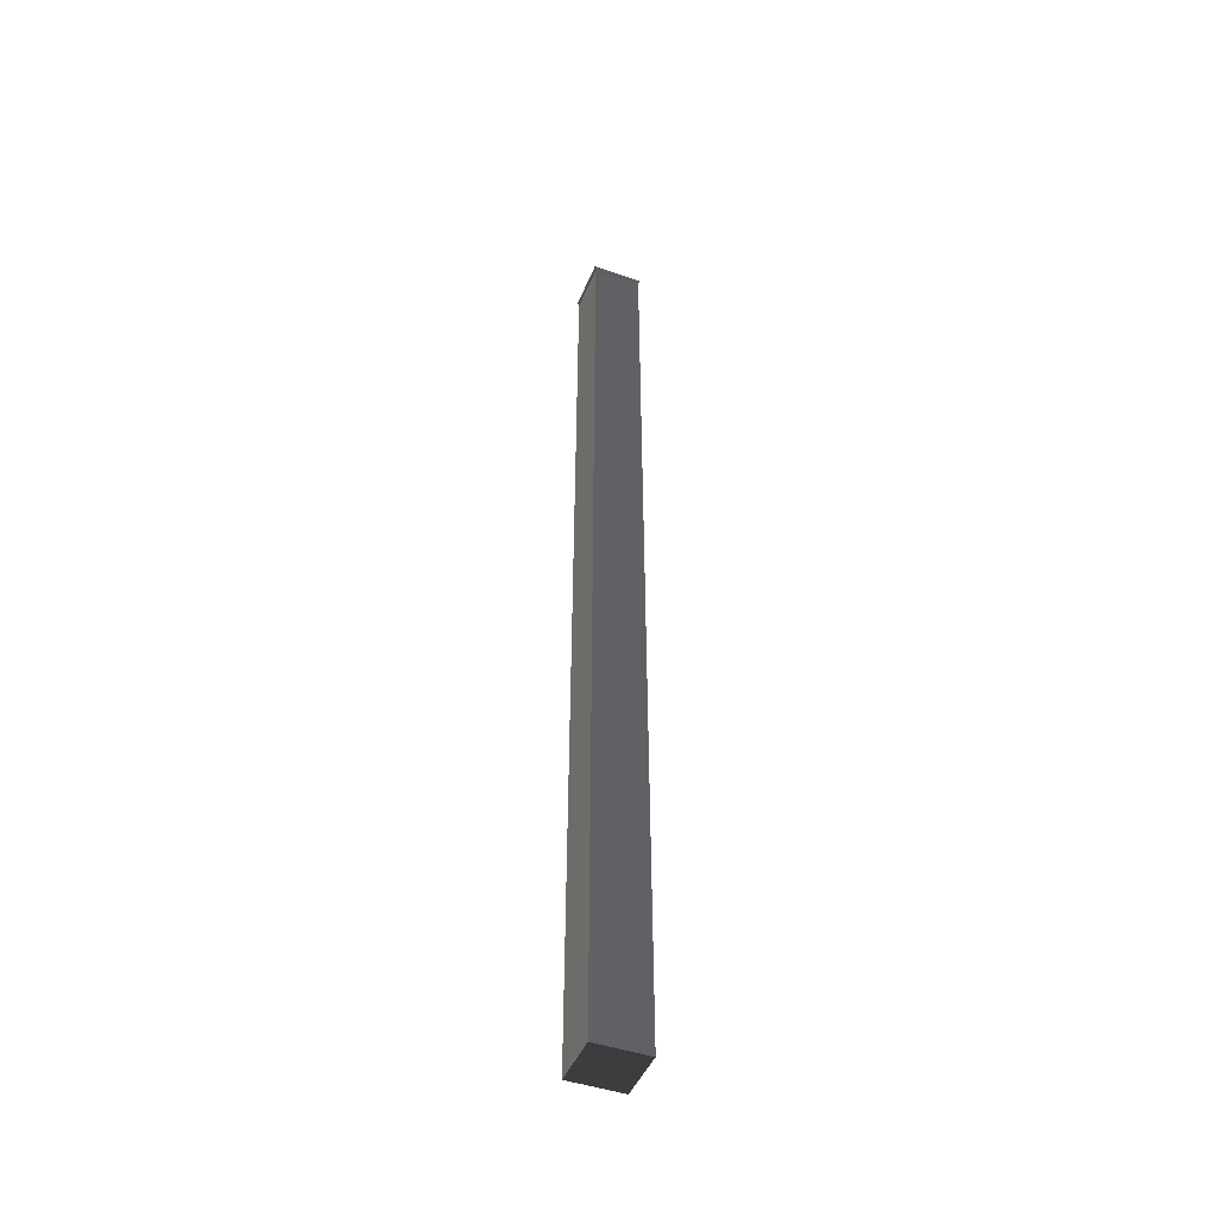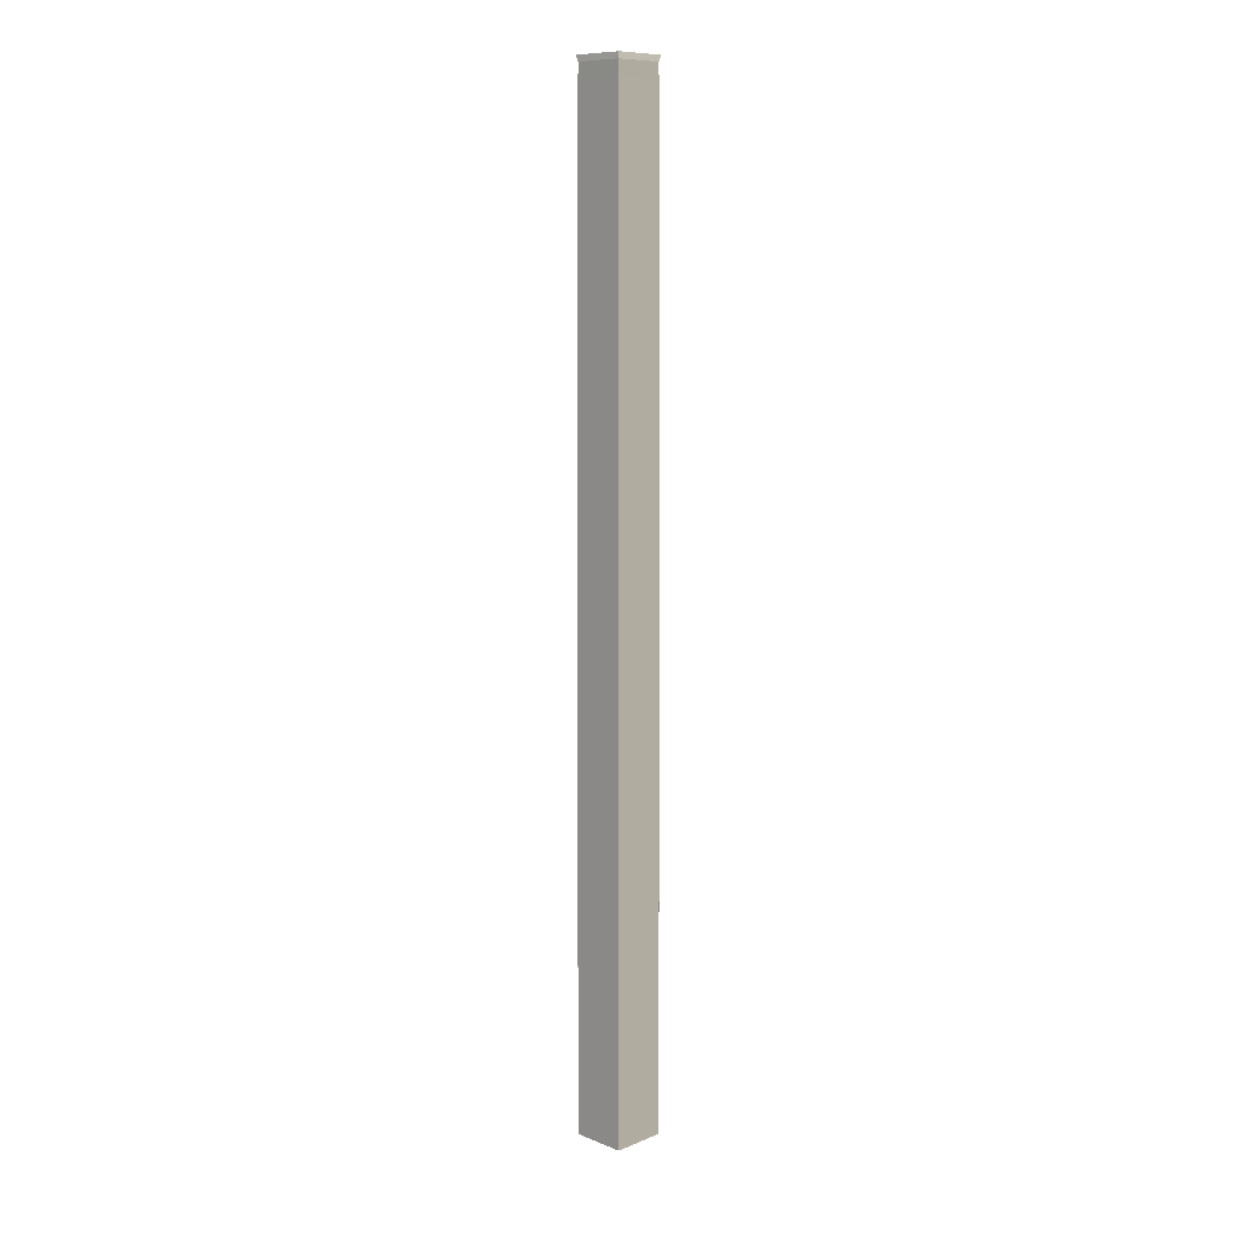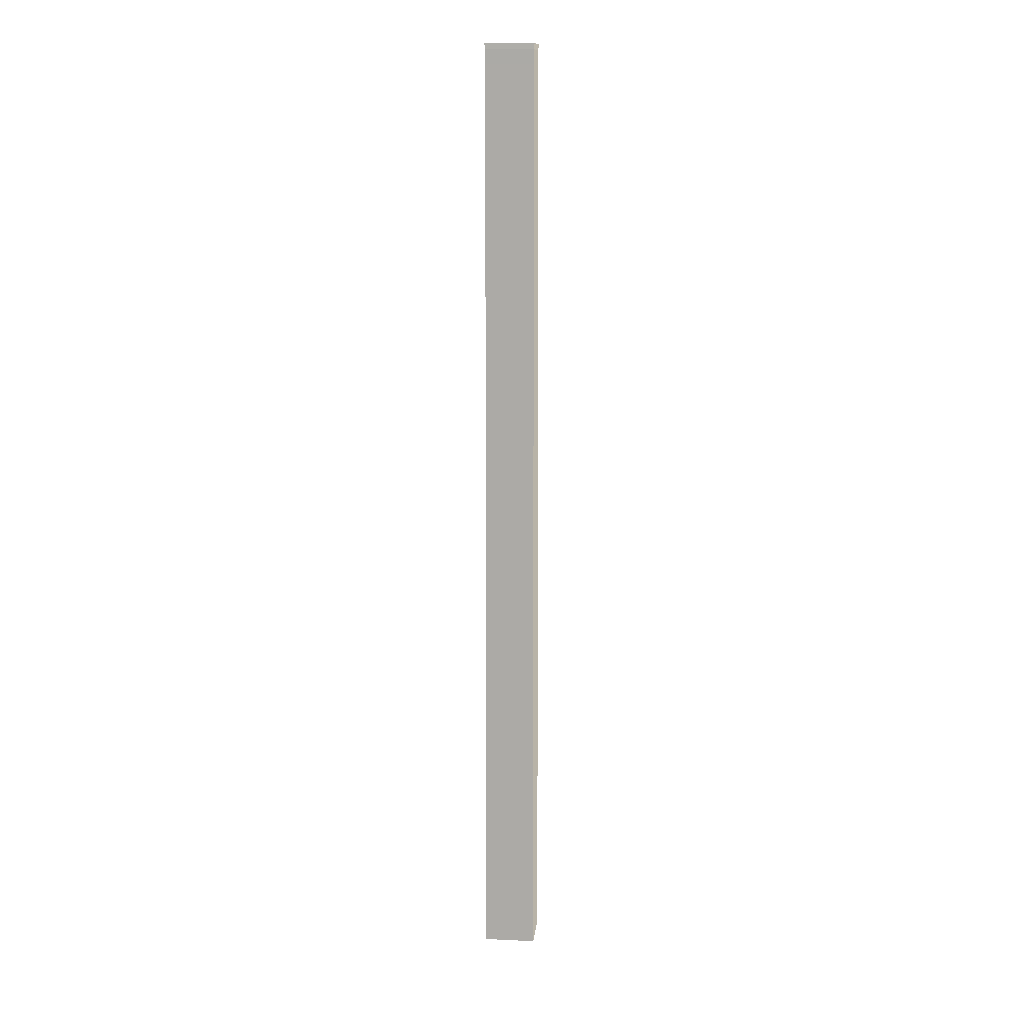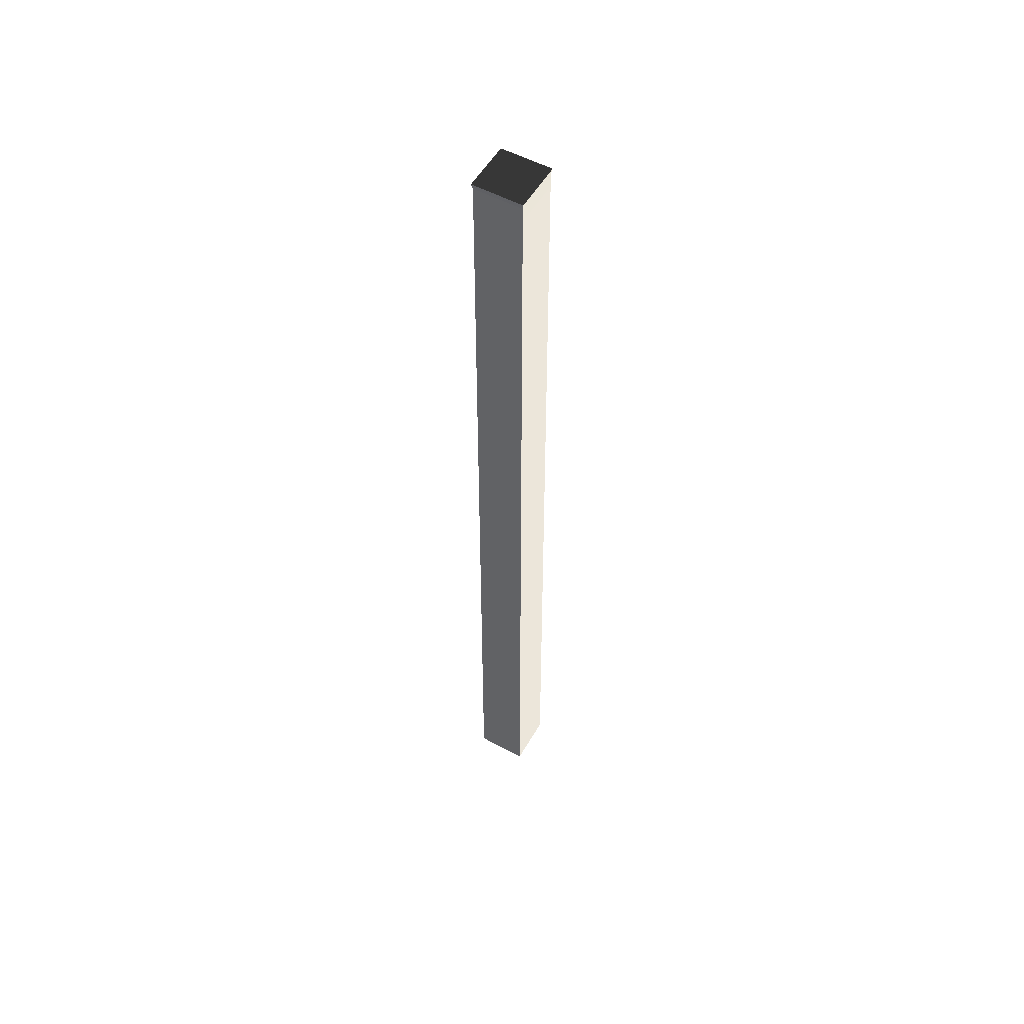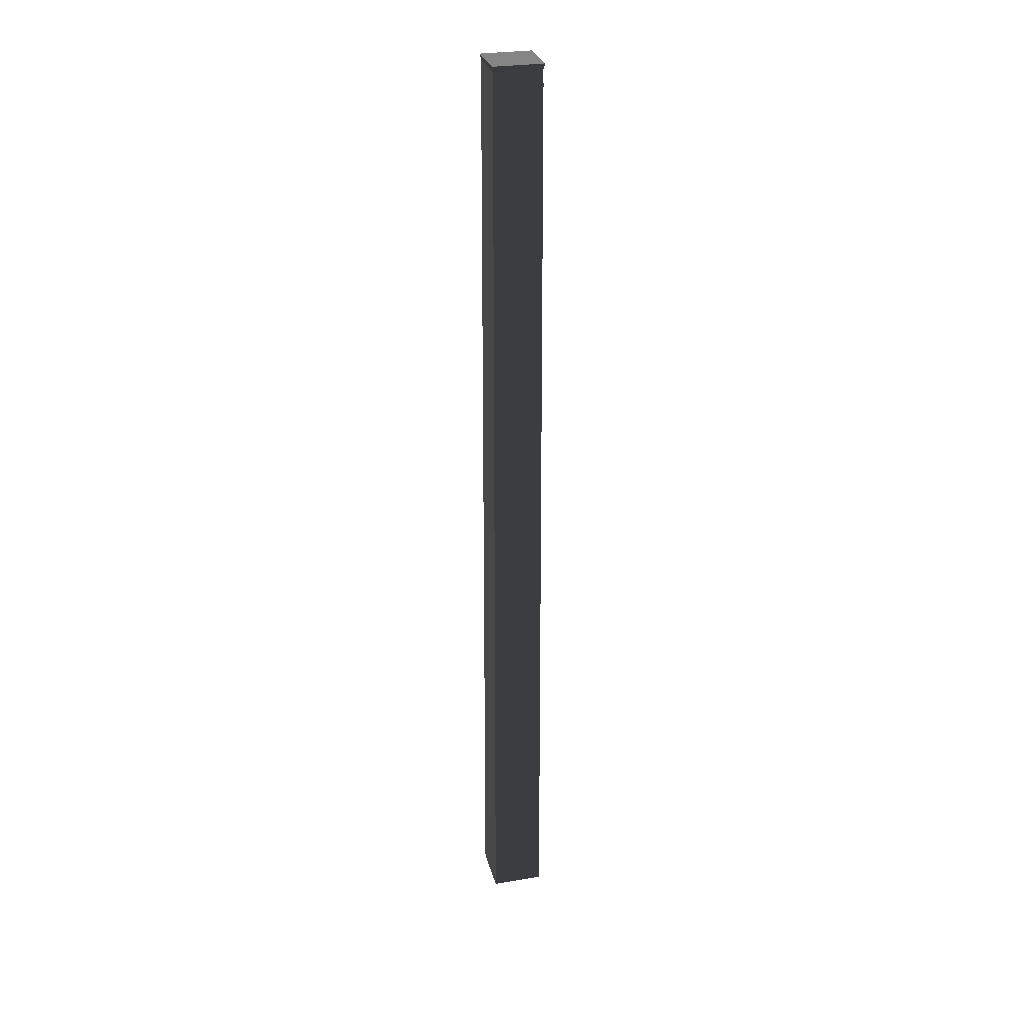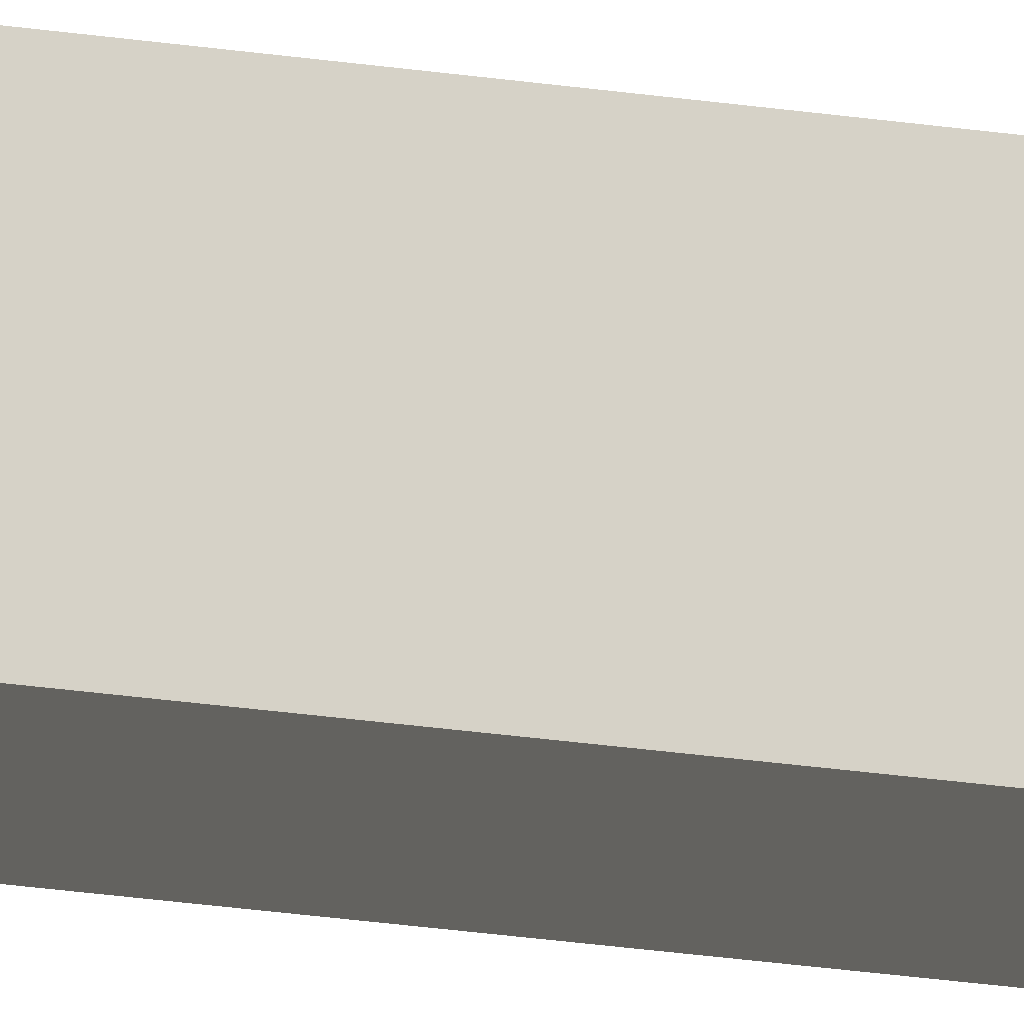
<metadata>
{"format":"obj","ext":"obj","renderer":"f3d","projection":"perspective","resolution":1024,"background":"white","views":[{"elev":-45.8,"azim":158.3,"up":"+Z"},{"elev":10.0,"azim":-45.2,"up":"+Z"},{"elev":12.8,"azim":-84.1,"up":"+Z"},{"elev":54.1,"azim":-60.3,"up":"+Z"},{"elev":28.5,"azim":166.0,"up":"+Z"},{"elev":-16.8,"azim":70.1,"up":"+Y"}]}
</metadata>
<code>
v -9.84 9.84 99.09
v 9.84 9.84 99.09
v 10.37 10.37 101.4
v -10.37 10.37 101.4
v 9.84 9.84 99.09
v 9.84 -9.84 99.09
v 10.37 -10.37 101.4
v 10.37 10.37 101.4
v -10.8 10.8 -293.7
v -10.8 -10.8 -293.7
v 10.8 -10.8 -293.7
v 10.8 10.8 -293.7
v -9.84 -9.84 99.09
v -9.84 9.84 99.09
v -10.37 10.37 101.4
v -10.37 -10.37 101.4
v 9.914 -9.914 93.22
v -9.914 -9.914 93.22
v -9.84 -9.84 99.09
v 9.84 -9.84 99.09
v 9.914 9.914 93.22
v 9.914 -9.914 93.22
v 9.84 -9.84 99.09
v 9.84 9.84 99.09
v -9.914 9.914 93.22
v 9.914 9.914 93.22
v 9.84 9.84 99.09
v -9.84 9.84 99.09
v -9.914 -9.914 93.22
v -9.914 9.914 93.22
v -9.84 9.84 99.09
v -9.84 -9.84 99.09
v 10.37 10.37 101.4
v 10.37 -10.37 101.4
v -10.37 -10.37 101.4
v -10.37 10.37 101.4
v -10.8 -10.8 -293.7
v -10.8 10.8 -293.7
v -9.914 9.914 93.22
v -9.914 -9.914 93.22
v -10.8 10.8 -293.7
v 10.8 10.8 -293.7
v 9.914 9.914 93.22
v -9.914 9.914 93.22
v 10.8 10.8 -293.7
v 10.8 -10.8 -293.7
v 9.914 -9.914 93.22
v 9.914 9.914 93.22
v 10.8 -10.8 -293.7
v -10.8 -10.8 -293.7
v -9.914 -9.914 93.22
v 9.914 -9.914 93.22
v 9.84 -9.84 99.09
v -9.84 -9.84 99.09
v -10.37 -10.37 101.4
v 10.37 -10.37 101.4
g autumn_high_tower_(7)_776_104
f 1 3 2
f 1 4 3
f 5 7 6
f 5 8 7
f 9 11 10
f 9 12 11
f 13 15 14
f 13 16 15
f 17 19 18
f 17 20 19
f 21 23 22
f 21 24 23
f 25 27 26
f 25 28 27
f 29 31 30
f 29 32 31
f 33 35 34
f 33 36 35
f 37 39 38
f 37 40 39
f 41 43 42
f 41 44 43
f 45 47 46
f 45 48 47
f 49 51 50
f 49 52 51
f 53 55 54
f 53 56 55

</code>
